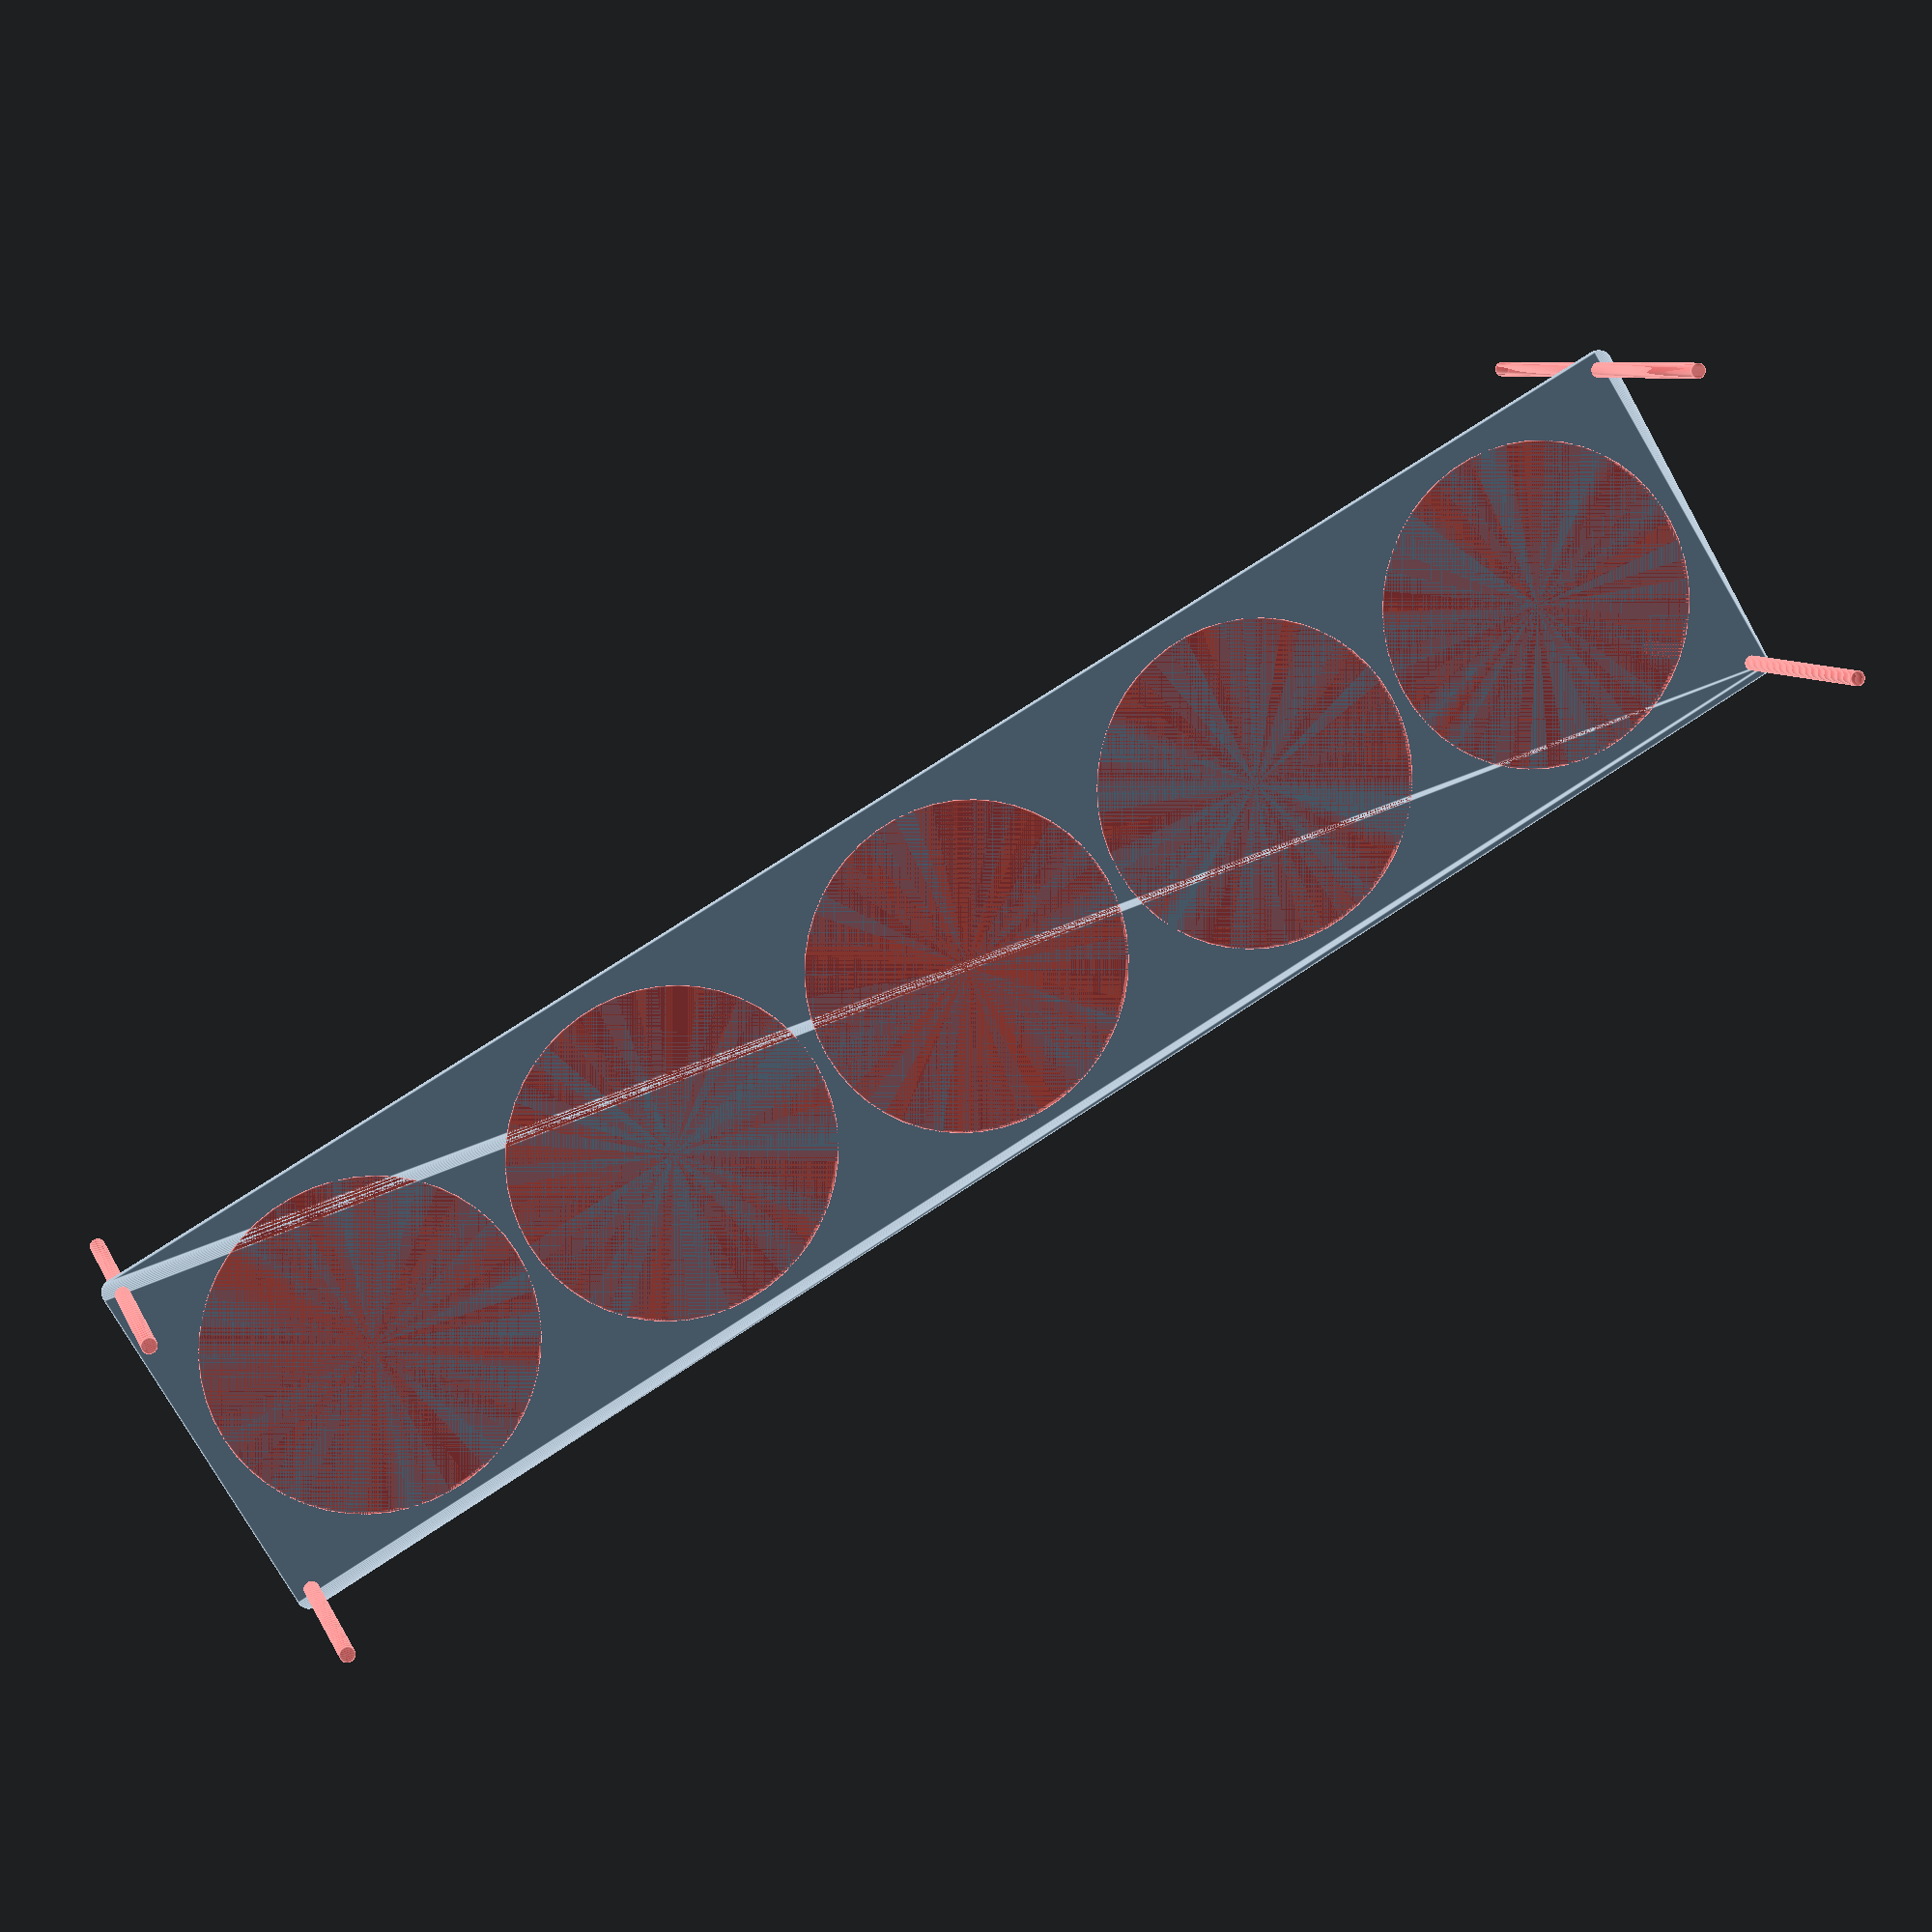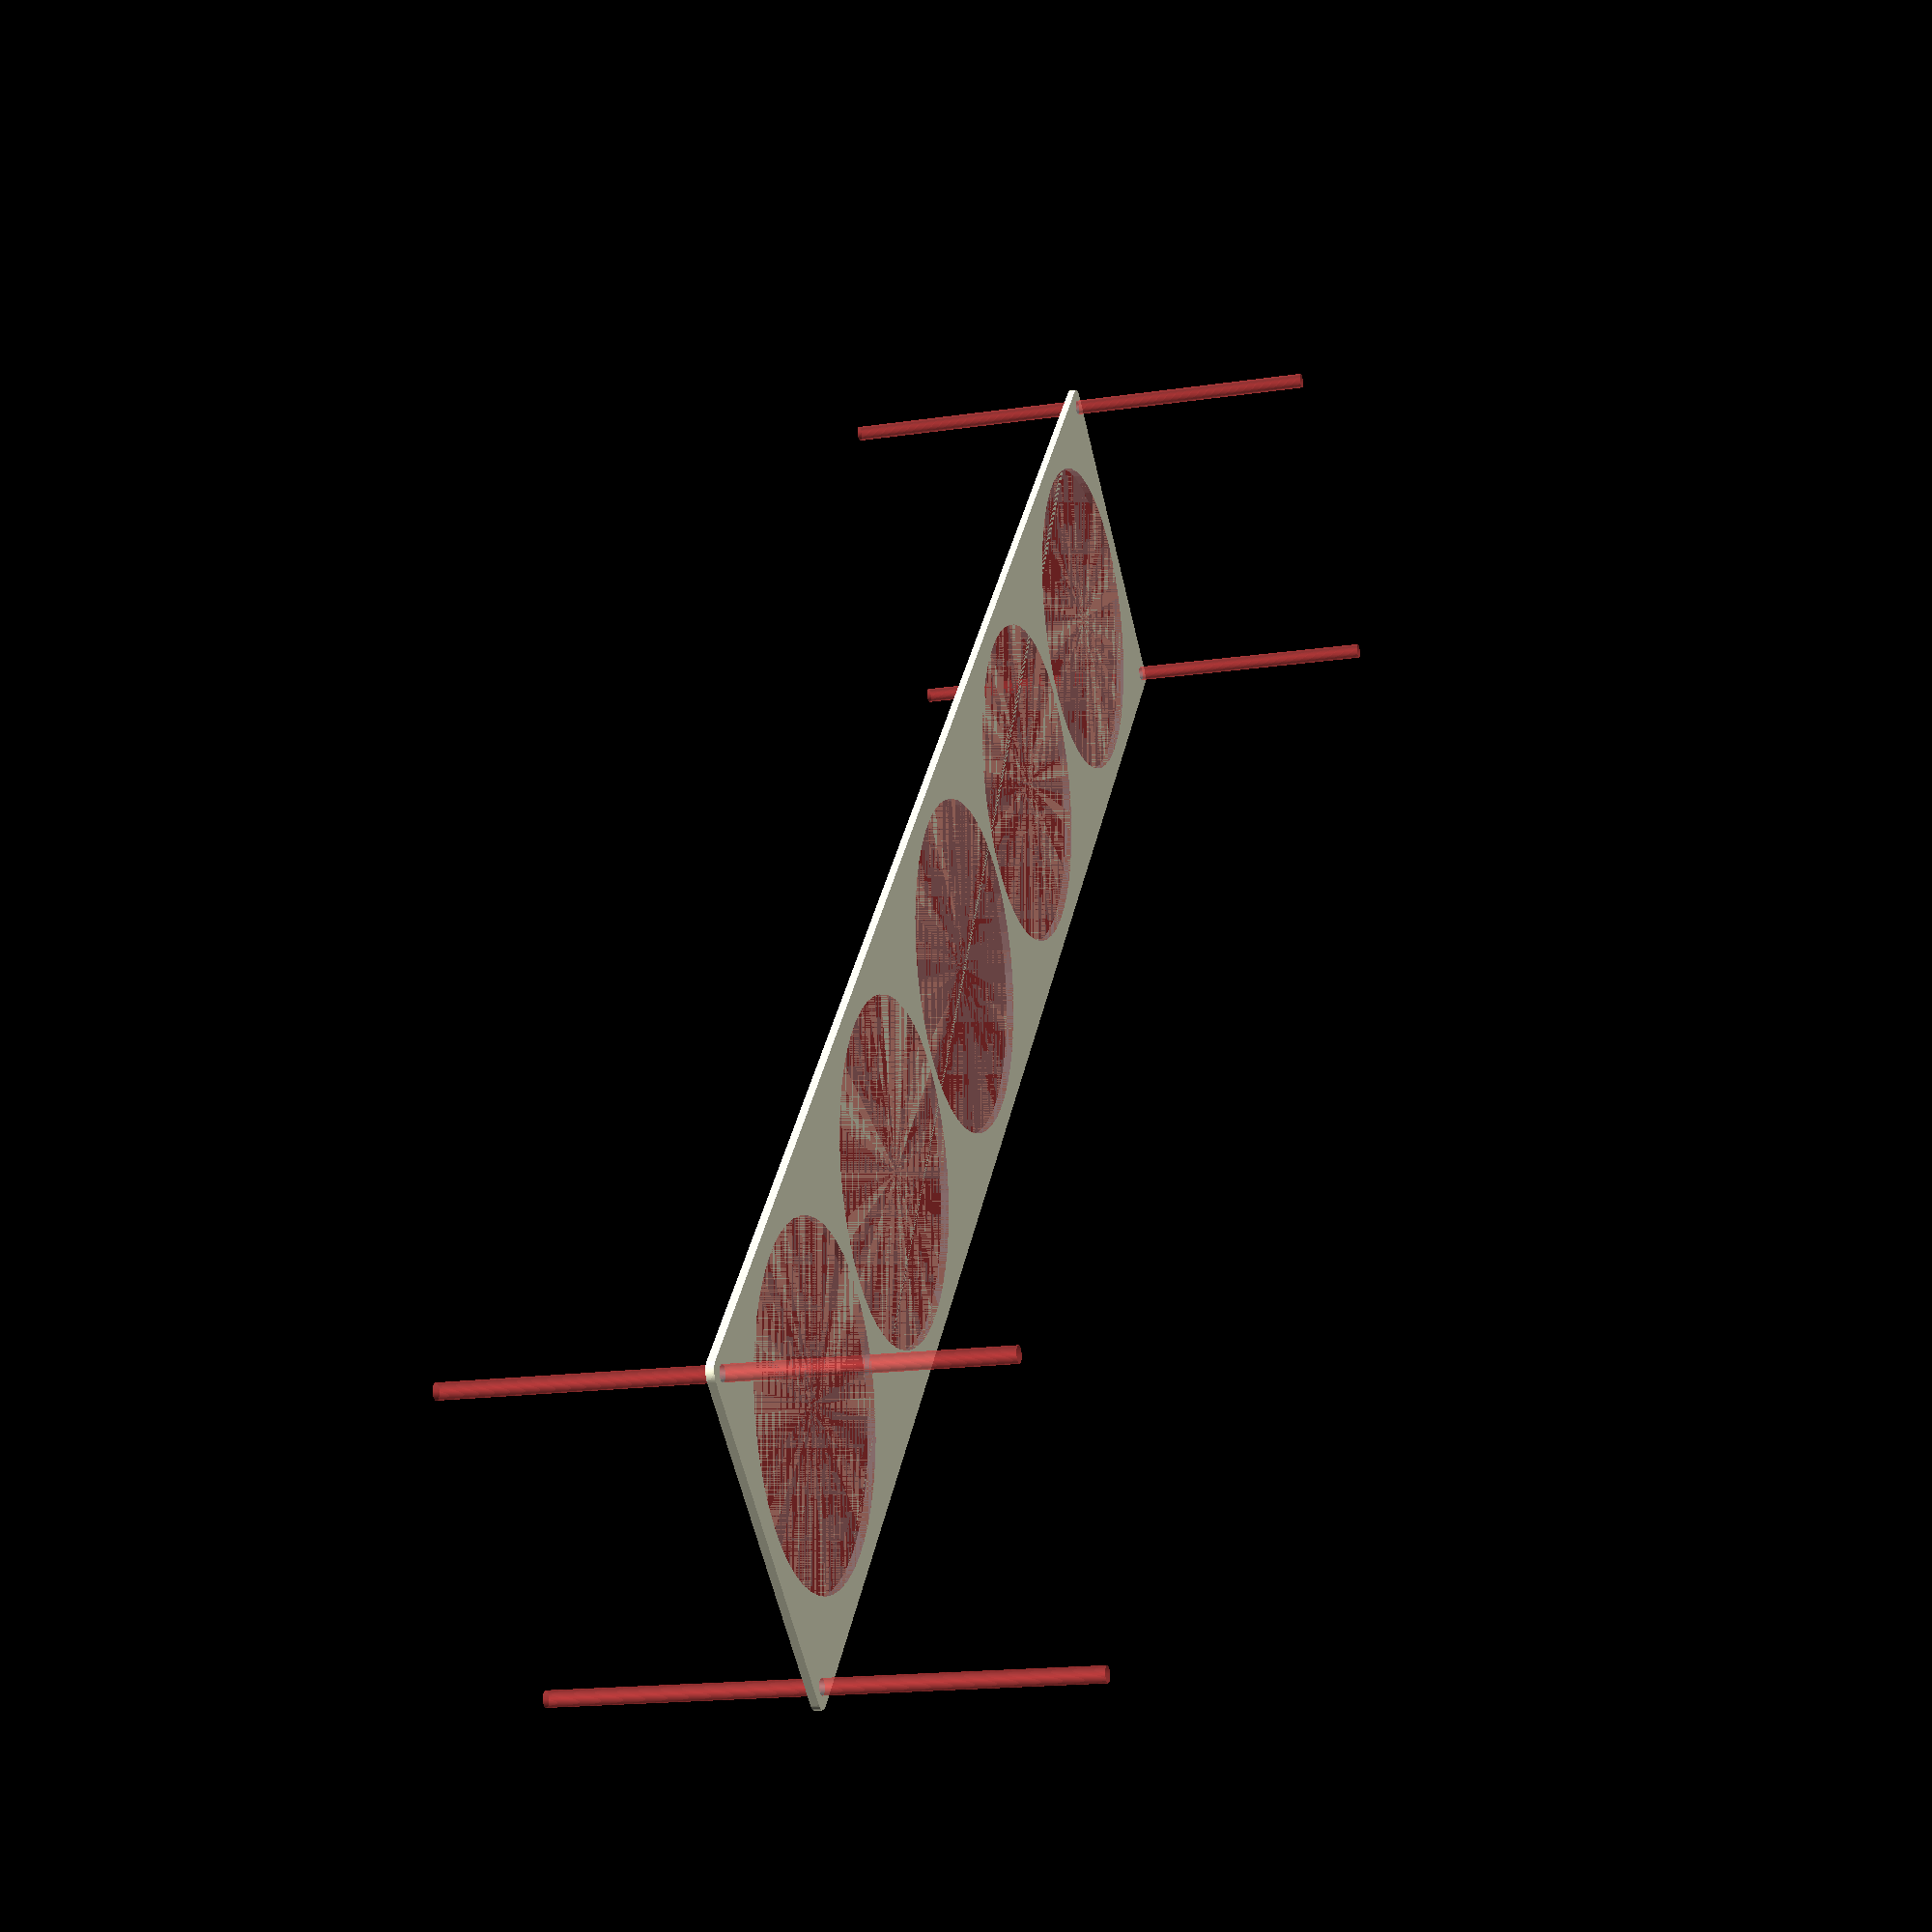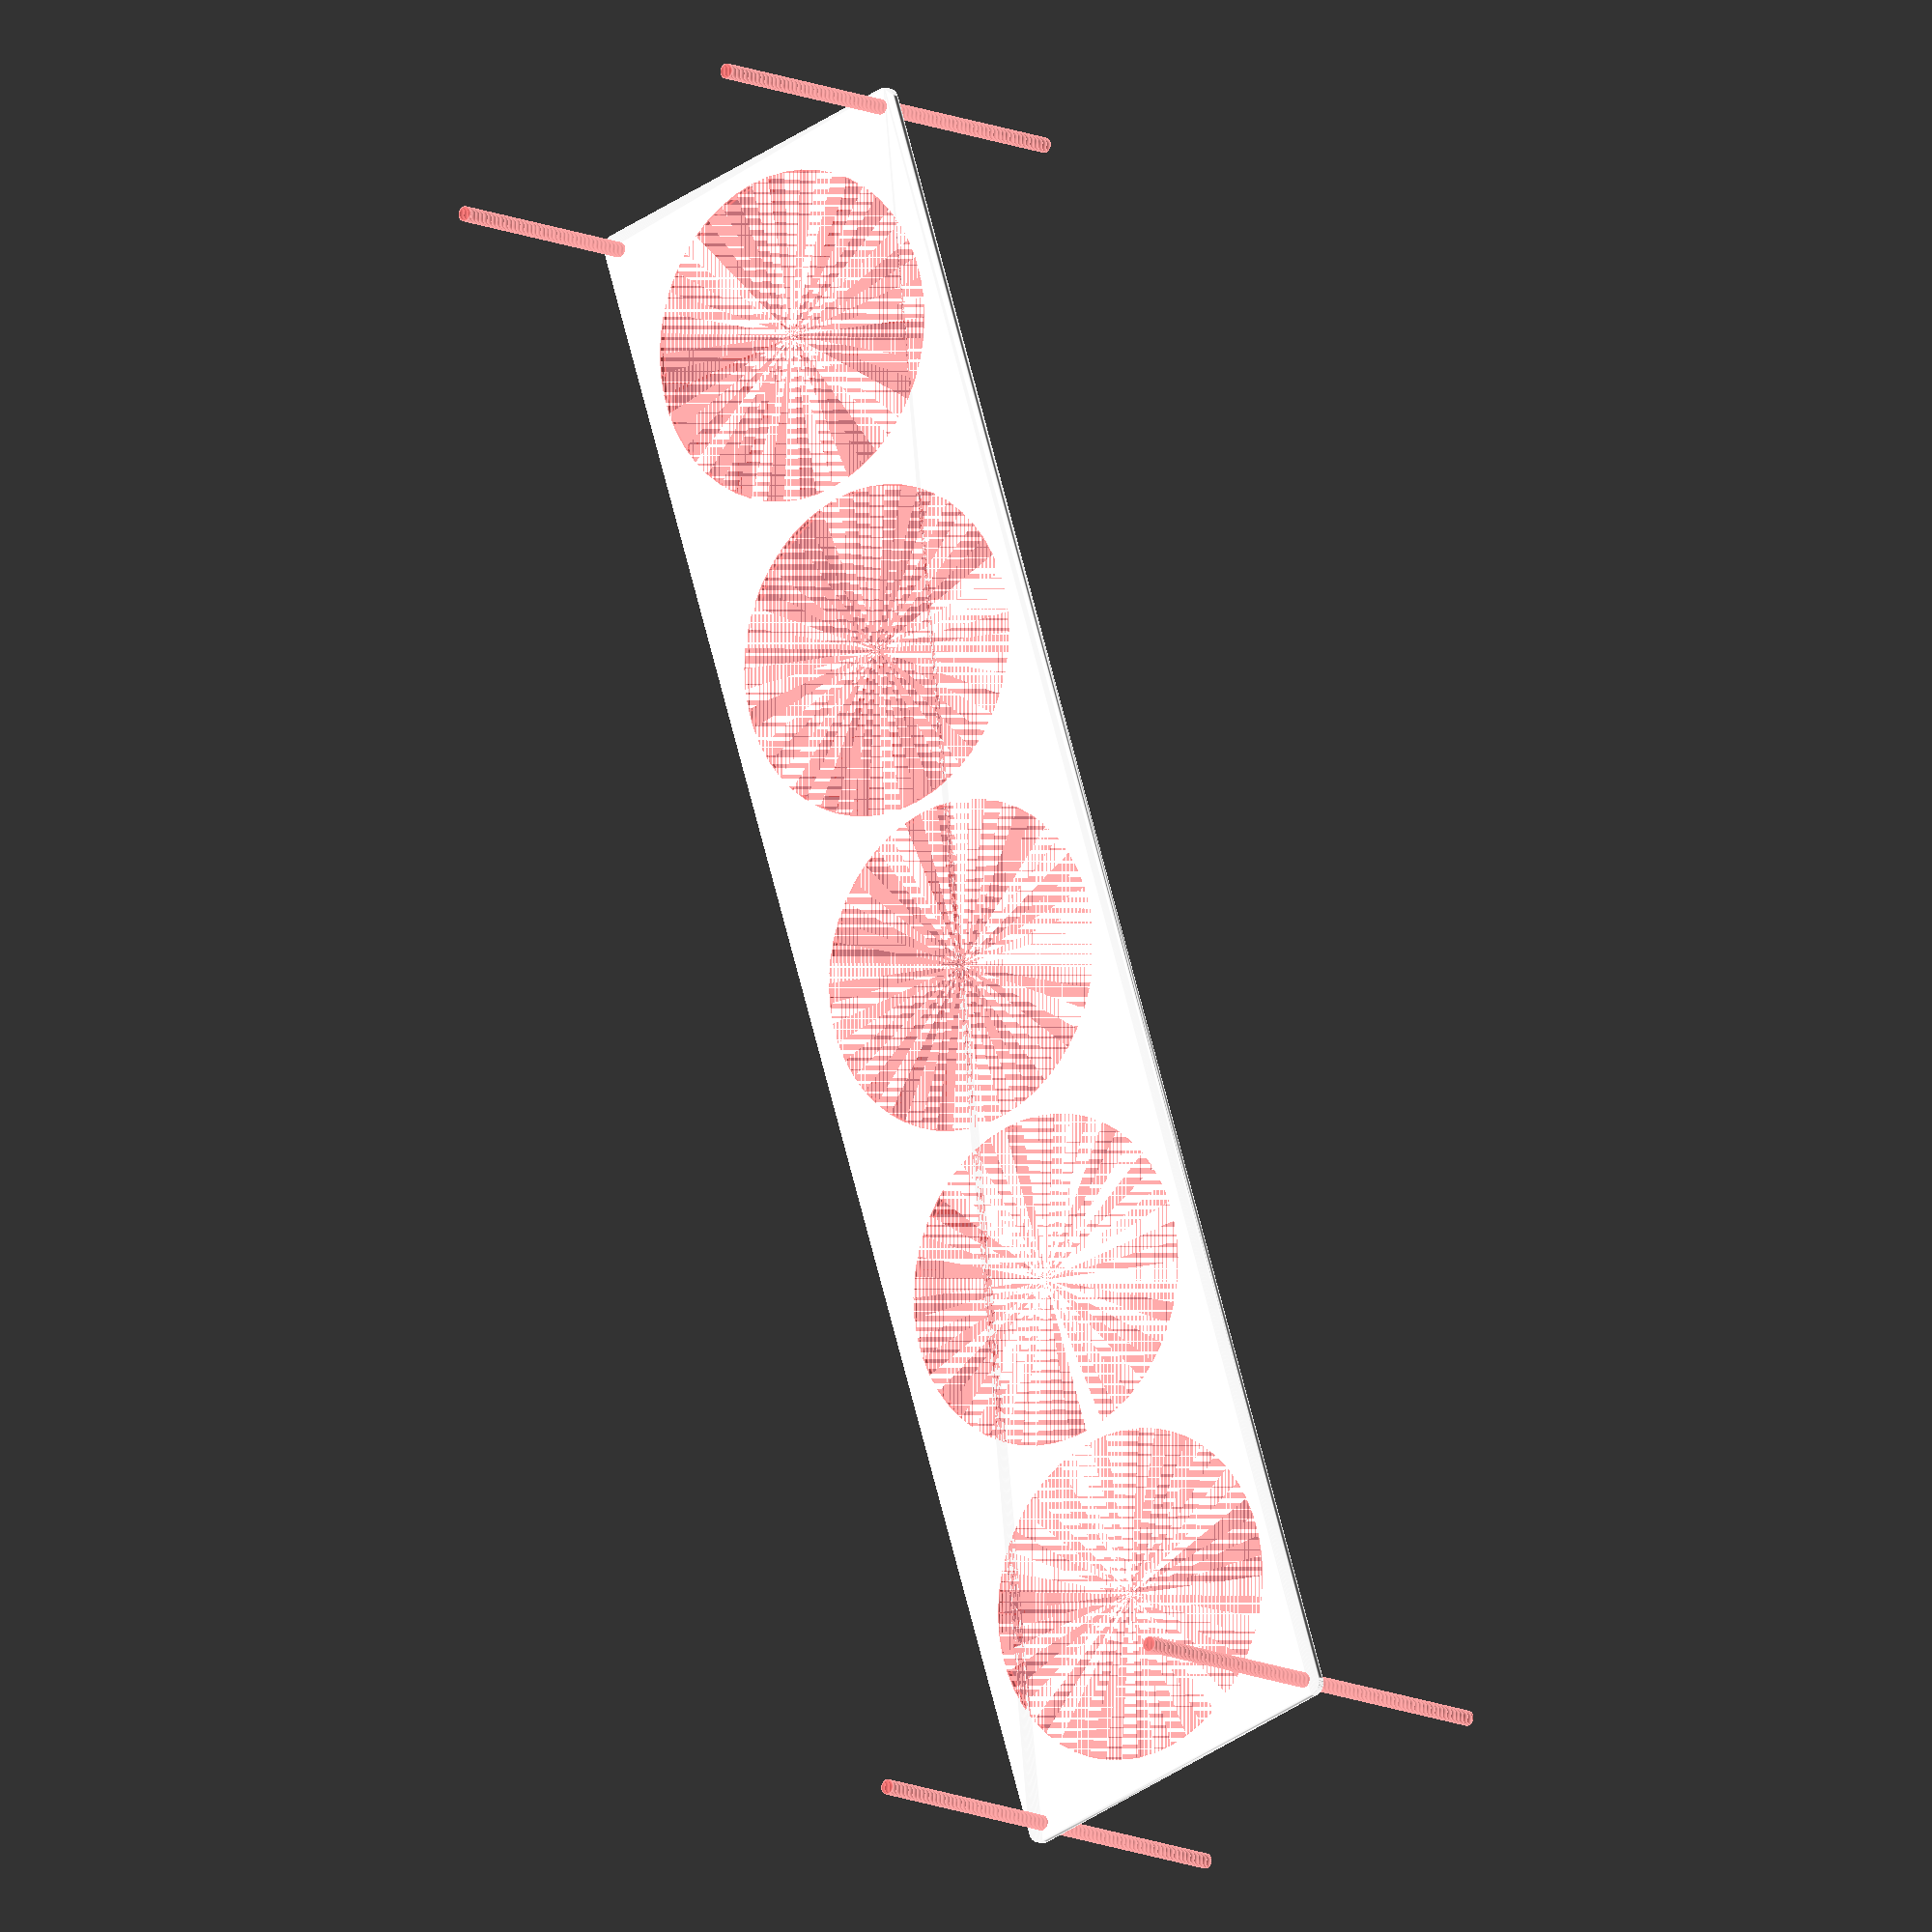
<openscad>
$fn = 50;


difference() {
	union() {
		hull() {
			translate(v = [-339.5000000000, 69.5000000000, 0]) {
				cylinder(h = 3, r = 5);
			}
			translate(v = [339.5000000000, 69.5000000000, 0]) {
				cylinder(h = 3, r = 5);
			}
			translate(v = [-339.5000000000, -69.5000000000, 0]) {
				cylinder(h = 3, r = 5);
			}
			translate(v = [339.5000000000, -69.5000000000, 0]) {
				cylinder(h = 3, r = 5);
			}
		}
	}
	union() {
		#translate(v = [-337.5000000000, -67.5000000000, -100.0000000000]) {
			cylinder(h = 200, r = 3.0000000000);
		}
		#translate(v = [-337.5000000000, 67.5000000000, -100.0000000000]) {
			cylinder(h = 200, r = 3.0000000000);
		}
		#translate(v = [337.5000000000, -67.5000000000, -100.0000000000]) {
			cylinder(h = 200, r = 3.0000000000);
		}
		#translate(v = [337.5000000000, 67.5000000000, -100.0000000000]) {
			cylinder(h = 200, r = 3.0000000000);
		}
		#translate(v = [-270.0000000000, 0, 0]) {
			cylinder(h = 3, r = 65.0000000000);
		}
		#translate(v = [-135.0000000000, 0, 0]) {
			cylinder(h = 3, r = 65.0000000000);
		}
		#cylinder(h = 3, r = 65.0000000000);
		#translate(v = [135.0000000000, 0, 0]) {
			cylinder(h = 3, r = 65.0000000000);
		}
		#translate(v = [270.0000000000, 0, 0]) {
			cylinder(h = 3, r = 65.0000000000);
		}
	}
}
</openscad>
<views>
elev=352.8 azim=329.7 roll=344.8 proj=p view=edges
elev=16.6 azim=49.8 roll=107.0 proj=p view=solid
elev=10.5 azim=252.1 roll=38.0 proj=o view=edges
</views>
